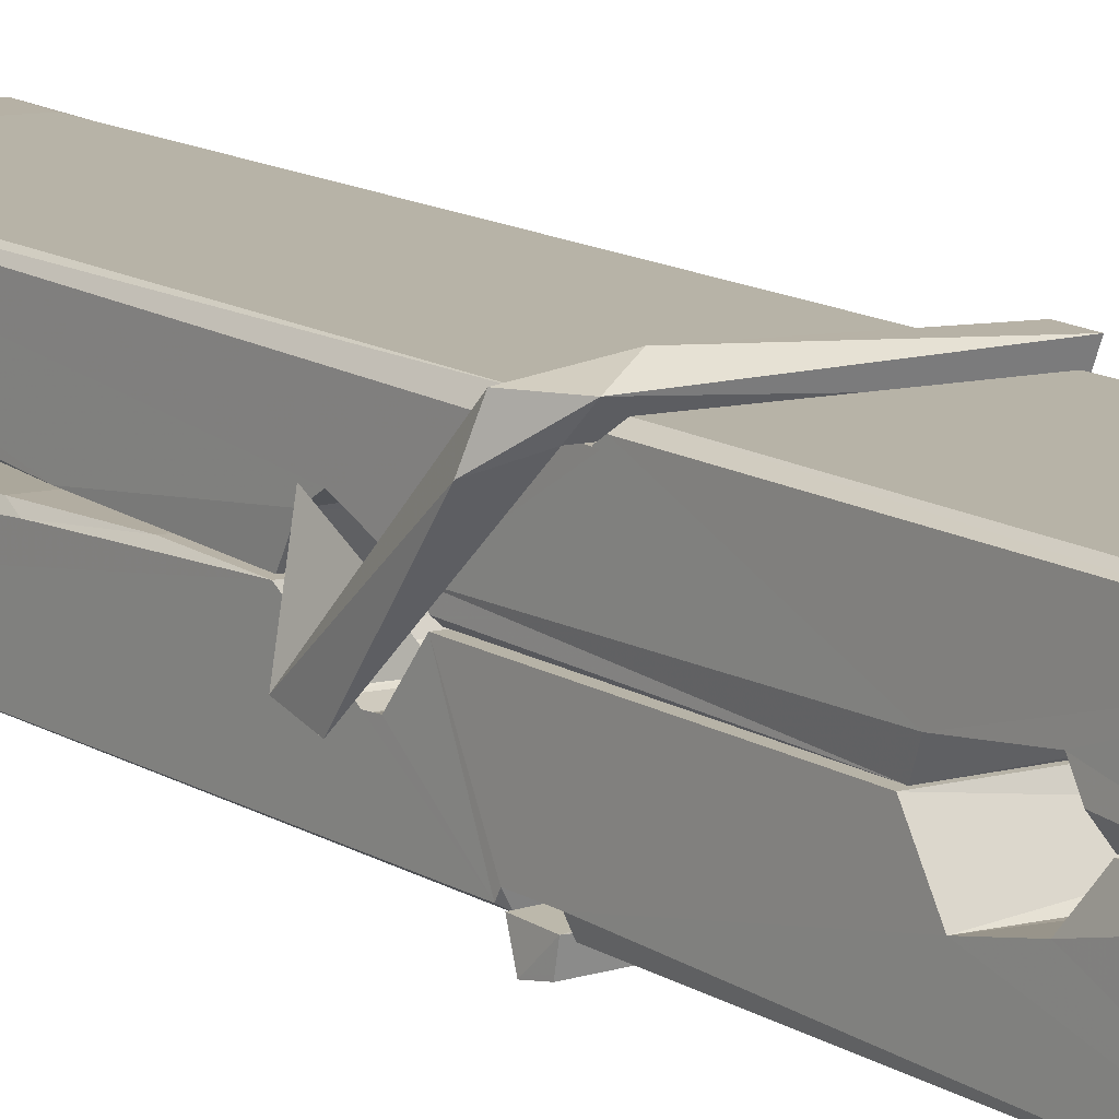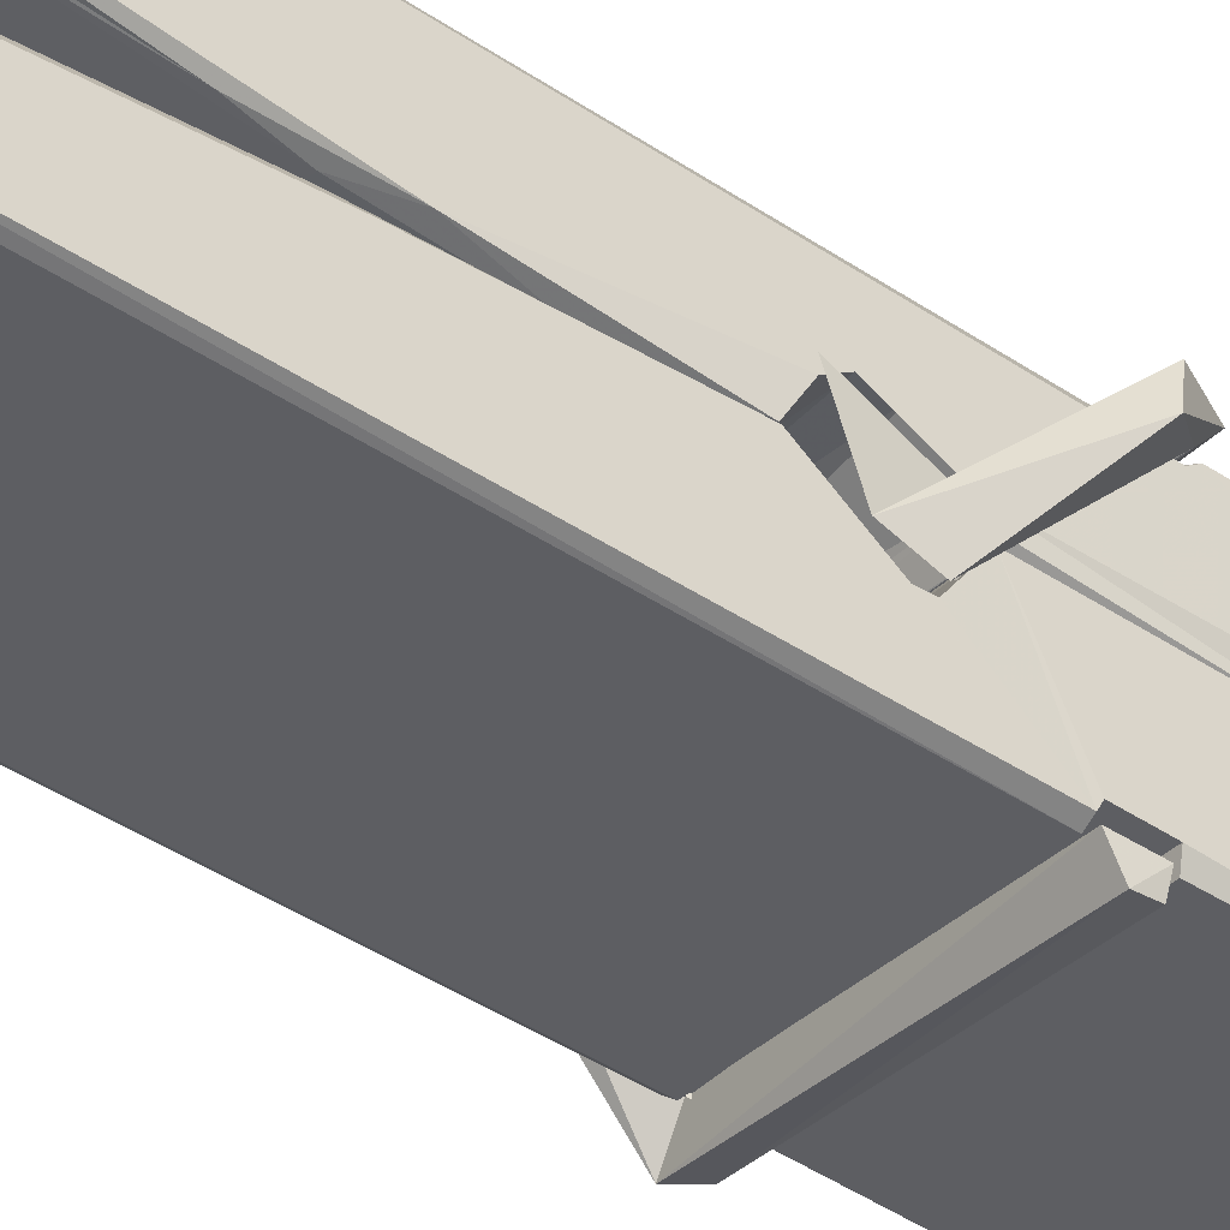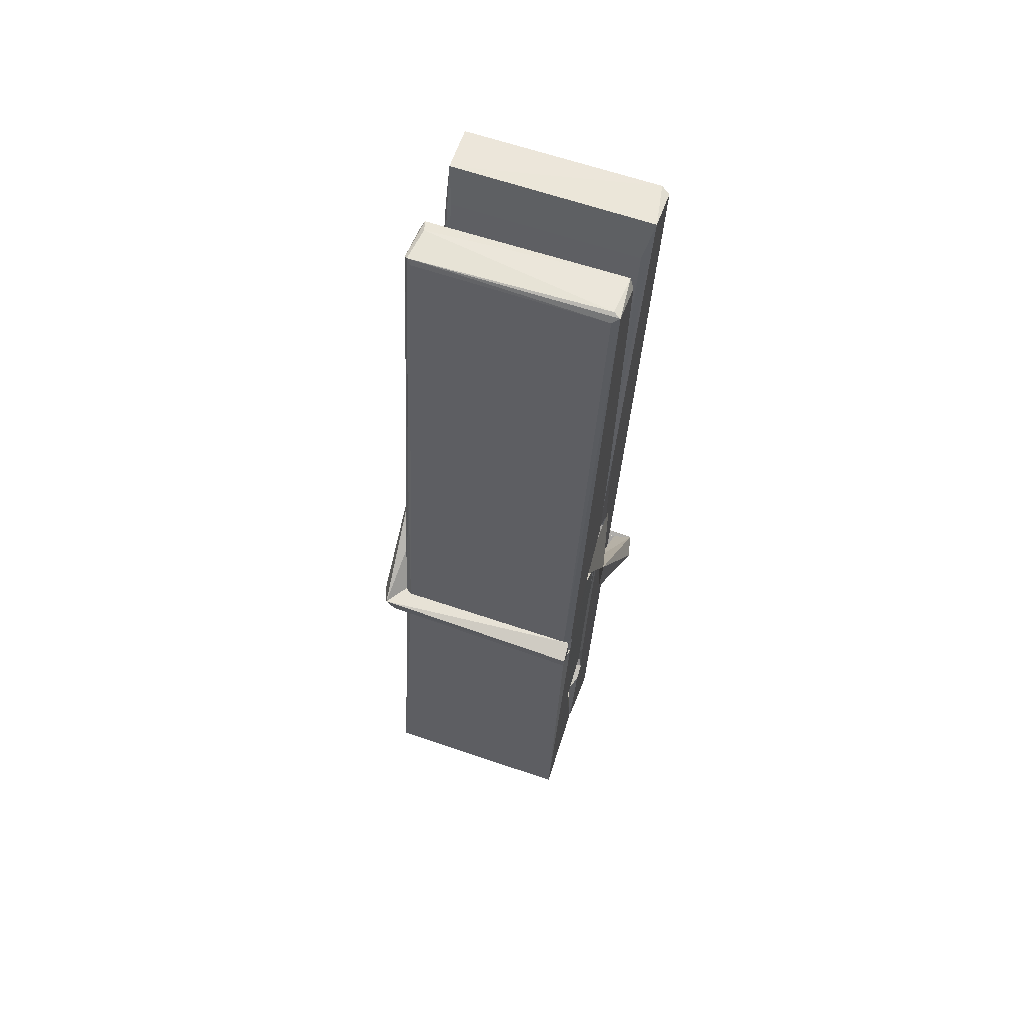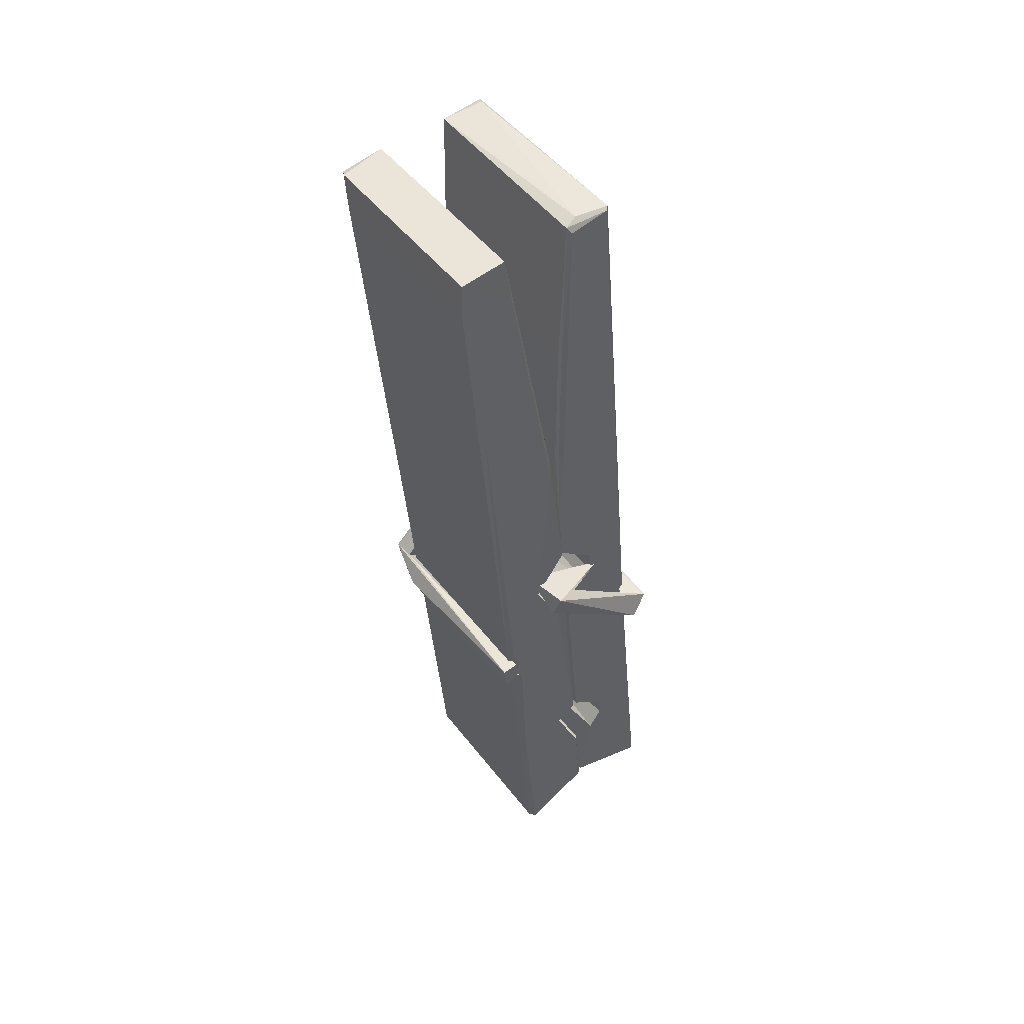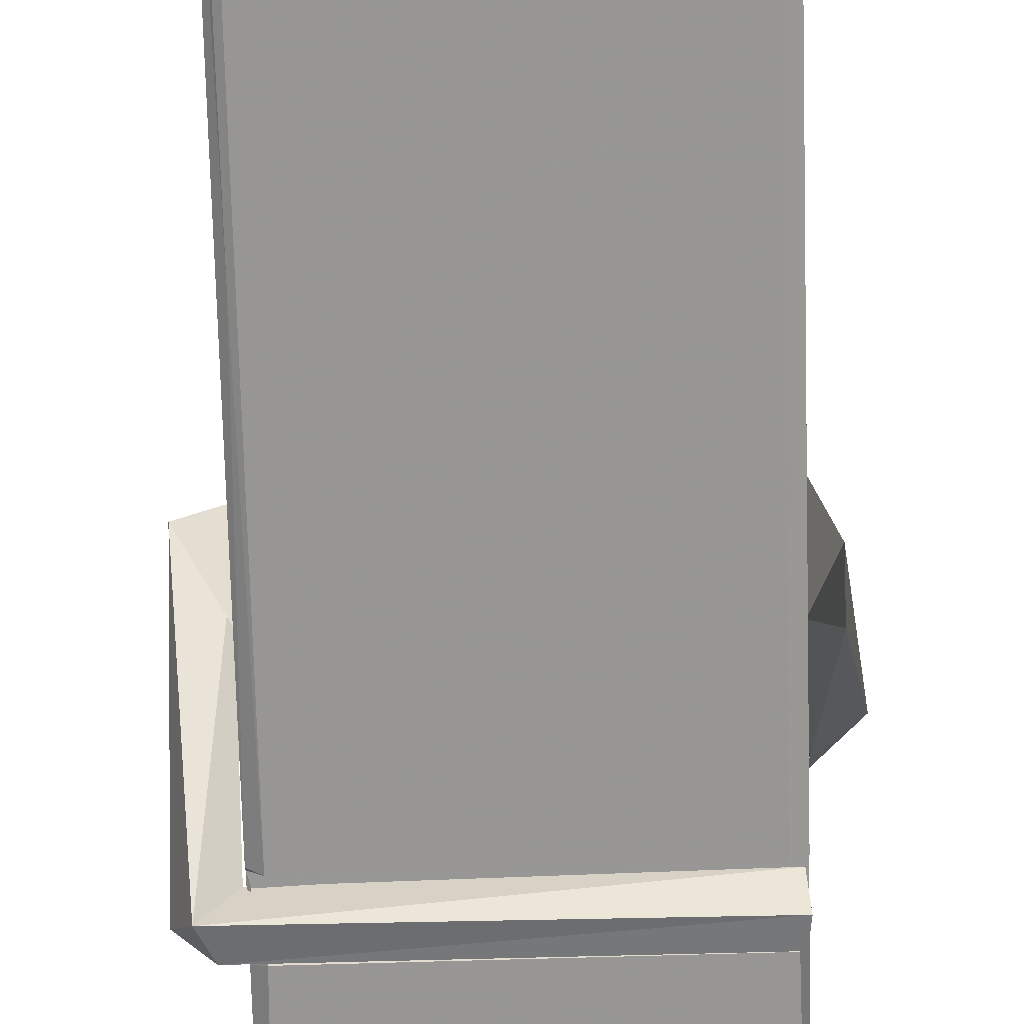
<metadata>
{"format":"obj","ext":"obj","renderer":"f3d","projection":"perspective","resolution":1024,"background":"white","views":[{"elev":9.4,"azim":-37.1,"up":"+Z"},{"elev":-35.8,"azim":-127.2,"up":"+Z"},{"elev":60.4,"azim":-160.9,"up":"+Y"},{"elev":50.8,"azim":54.5,"up":"+Y"},{"elev":-63.9,"azim":-177.0,"up":"+Z"}]}
</metadata>
<code>
v 1.811 9.814 -9.186
v 1.975 9.848 -9.245
v 1.813 9.847 -9.247
v 1.817 9.85 -9.247
v 1.799 10.39 -9.202
v 1.801 10.47 -9.19
v 1.799 10.57 -9.172
v 1.804 10.36 -9.208
v 1.956 10.57 -9.171
v 1.797 10.57 -9.129
v 1.797 10.33 -9.209
v 1.791 10.6 -9.166
v 1.971 9.983 -9.237
v 1.804 10.09 -9.167
v 1.802 10.17 -9.214
v 1.808 9.917 -9.233
v 1.808 9.924 -9.22
v 1.807 9.972 -9.224
v 1.973 9.93 -9.218
v 1.967 9.951 -9.211
v 1.813 9.934 -9.213
v 1.966 10.2 -9.194
v 1.962 10.22 -9.198
v 1.8 10.22 -9.201
v 1.801 10.23 -9.22
v 1.964 10.23 -9.221
v 1.809 10.11 -9.161
v 1.951 10.57 -9.174
v 1.954 10.61 -9.167
v 1.958 10.37 -9.209
v 1.966 10.18 -9.204
v 1.966 10.17 -9.224
v 1.966 10.17 -9.215
v 1.966 9.986 -9.239
v 1.972 9.851 -9.248
v 1.969 9.854 -9.249
v 1.972 10.1 -9.172
v 1.811 10.09 -9.163
v 1.952 10.57 -9.13
v 1.953 10.48 -9.191
v 1.802 10.19 -9.193
v 1.81 9.98 -9.238
v 1.817 9.952 -9.21
v 1.973 9.918 -9.241
v 1.806 10.29 -9.216
v 1.96 10.29 -9.217
v 1.801 10.21 -9.194
v 1.791 10.6 -9.131
v 1.798 10.6 -9.127
v 1.955 10.61 -9.128
v 1.96 10.45 -9.142
v 1.968 10.12 -9.166
v 1.969 9.915 -9.244
v 1.976 9.819 -9.188
v 1.972 9.82 -9.184
v 1.816 9.816 -9.182
v 1.81 9.844 -9.244
v 1.962 10.35 -9.207
v 1.972 9.972 -9.219
v 1.807 10.16 -9.225
v 1.961 10.16 -9.227
v 1.968 10.12 -9.171
v 1.802 10.16 -9.222
v 1.969 10.09 -9.169
v 1.964 10.09 -9.164
v 1.813 9.911 -9.243
v 1.803 10.11 -9.169
v 1.804 10.09 -9.171
v 1.964 10.12 -9.163
v 1.794 10.61 -9.222
v 1.972 9.85 -9.25
v 1.8 10.36 -9.215
v 1.797 10.47 -9.218
v 1.955 10.61 -9.227
v 1.955 10.61 -9.259
v 1.962 10.35 -9.221
v 1.959 10.37 -9.217
v 1.956 10.48 -9.22
v 1.797 10.35 -9.22
v 1.806 9.98 -9.239
v 1.971 9.985 -9.24
v 1.973 9.926 -9.26
v 1.807 9.962 -9.27
v 1.806 10.1 -9.298
v 1.971 9.976 -9.261
v 1.804 10.2 -9.254
v 1.962 10.22 -9.245
v 1.807 10.22 -9.24
v 1.965 10.21 -9.253
v 1.8 10.23 -9.222
v 1.801 10.18 -9.251
v 1.966 10.18 -9.247
v 1.966 10.19 -9.254
v 1.962 10.23 -9.223
v 1.802 10.16 -9.226
v 1.796 10.6 -9.262
v 1.956 10.37 -9.217
v 1.972 9.942 -9.271
v 1.962 10.11 -9.299
v 1.959 10.32 -9.283
v 1.949 10.61 -9.263
v 1.949 10.61 -9.234
v 1.952 10.61 -9.223
v 1.953 10.48 -9.219
v 1.8 10.21 -9.251
v 1.971 9.959 -9.272
v 1.808 9.927 -9.265
v 1.81 9.847 -9.248
v 1.802 10.29 -9.217
v 1.961 10.29 -9.219
v 1.961 10.14 -9.297
v 1.79 10.61 -9.259
v 1.796 10.61 -9.257
v 1.952 10.61 -9.261
v 1.967 10.14 -9.293
v 1.967 10.11 -9.294
v 1.974 9.832 -9.318
v 1.816 9.825 -9.31
v 1.803 10.1 -9.29
v 1.79 10.6 -9.225
v 1.972 9.828 -9.315
v 1.808 10.13 -9.296
v 1.802 10.13 -9.292
v 1.966 10.17 -9.227
v 1.802 10.13 -9.288
v 1.813 9.912 -9.244
v 1.81 9.826 -9.317
v 1.967 10.13 -9.289
v 1.962 10.11 -9.291
v 1.803 10.13 -9.294
v 1.968 10.13 -9.288
v 1.976 10.11 -9.306
v 1.803 10.11 -9.296
v 1.99 10.12 -9.29
v 1.804 10.11 -9.309
v 1.802 10.12 -9.311
v 1.971 10.09 -9.155
v 1.969 10.1 -9.17
v 1.969 10.2 -9.211
v 1.784 10.11 -9.156
v 1.964 10.19 -9.261
v 1.954 10.21 -9.192
v 1.808 10.16 -9.238
v 1.8 10.22 -9.194
v 1.787 10.21 -9.249
v 1.788 10.19 -9.257
v 1.779 10.12 -9.18
v 1.799 10.17 -9.219
v 1.823 10.1 -9.147
v 1.799 10.08 -9.157
v 1.797 10.1 -9.17
v 1.969 10.11 -9.167
v 1.8 10.11 -9.159
v 1.97 10.11 -9.153
v 1.989 10.21 -9.202
v 1.984 10.19 -9.198
v 1.978 10.12 -9.282
v 1.982 10.13 -9.308
f 49 29 12
f 8 5 6
f 5 7 6
f 7 40 6
f 40 8 6
f 58 30 29
f 58 29 9
f 12 5 11
f 18 15 42
f 15 63 42
f 20 59 19
f 38 14 1
f 18 43 17
f 18 59 43
f 17 43 21
f 22 23 26
f 41 31 15
f 15 32 60
f 7 5 12
f 50 9 29
f 48 10 49
f 28 12 29
f 28 29 40
f 29 30 40
f 23 24 26
f 22 47 23
f 47 24 23
f 41 22 31
f 18 13 59
f 43 59 20
f 19 17 21
f 21 20 19
f 44 16 19
f 16 17 19
f 54 57 2
f 69 52 51
f 39 51 50
f 28 7 12
f 30 8 40
f 40 7 28
f 25 45 26
f 25 26 24
f 47 22 41
f 31 33 15
f 33 32 15
f 34 13 42
f 42 13 18
f 43 20 21
f 36 35 3
f 36 3 4
f 57 3 2
f 3 35 2
f 10 39 50
f 10 50 49
f 25 11 45
f 11 5 8
f 11 8 45
f 45 8 30
f 26 45 46
f 45 30 46
f 58 22 26
f 26 46 58
f 46 30 58
f 51 39 69
f 39 10 69
f 25 24 11
f 47 67 48
f 67 27 48
f 48 27 10
f 51 9 50
f 22 9 51
f 52 22 51
f 64 37 55
f 55 56 54
f 54 56 1
f 4 3 66
f 36 4 66
f 36 66 53
f 35 36 53
f 35 53 2
f 56 55 38
f 66 3 57
f 1 18 17
f 14 18 1
f 15 18 14
f 47 11 24
f 11 47 48
f 12 11 48
f 49 12 48
f 29 49 50
f 9 22 58
f 31 22 52
f 31 52 33
f 64 19 59
f 19 64 44
f 2 44 64
f 2 64 54
f 57 54 1
f 32 61 60
f 33 13 32
f 62 33 52
f 47 41 15
f 15 60 63
f 60 61 42
f 34 42 61
f 32 13 34
f 32 34 61
f 33 59 13
f 64 59 33
f 38 55 65
f 55 37 65
f 14 68 15
f 60 42 63
f 66 16 44
f 66 44 53
f 2 53 44
f 55 54 64
f 38 1 56
f 17 57 1
f 57 17 16
f 66 57 16
f 15 68 67
f 62 37 64
f 68 37 62
f 68 62 67
f 64 33 62
f 52 69 62
f 67 62 69
f 67 69 27
f 47 15 67
f 69 10 27
f 37 38 65
f 38 37 68
f 68 14 38
f 82 117 71
f 75 76 74
f 76 77 78
f 76 78 74
f 78 103 74
f 73 72 79
f 73 79 120
f 83 85 106
f 83 80 85
f 83 106 98
f 83 98 107
f 106 116 98
f 105 86 91
f 87 94 89
f 112 123 122
f 123 90 105
f 90 88 105
f 70 73 120
f 103 78 104
f 78 77 97
f 78 97 104
f 88 94 87
f 89 86 105
f 105 87 89
f 93 86 89
f 117 116 99
f 115 100 111
f 96 111 101
f 111 100 101
f 100 114 101
f 72 73 104
f 73 70 103
f 73 103 104
f 104 97 72
f 90 109 94
f 94 88 90
f 105 88 87
f 92 91 93
f 91 86 93
f 95 91 92
f 92 124 95
f 95 81 80
f 80 81 85
f 98 82 107
f 107 82 126
f 108 71 118
f 127 121 117
f 114 112 96
f 114 96 101
f 102 103 70
f 72 97 110
f 72 110 109
f 110 94 109
f 97 77 110
f 89 94 110
f 89 110 76
f 110 77 76
f 122 111 96
f 96 112 122
f 79 72 109
f 109 90 79
f 127 84 119
f 113 112 114
f 114 102 113
f 75 102 114
f 75 114 100
f 75 100 115
f 121 127 118
f 126 71 108
f 84 127 117
f 99 84 117
f 127 83 107
f 127 119 83
f 95 123 91
f 91 123 105
f 90 123 112
f 90 112 79
f 112 120 79
f 112 70 120
f 70 112 113
f 70 113 102
f 102 75 103
f 103 75 74
f 76 75 89
f 75 115 89
f 115 93 89
f 81 128 116
f 106 85 81
f 106 81 116
f 98 116 117
f 98 117 82
f 121 71 117
f 71 121 118
f 127 108 118
f 92 93 124
f 93 115 124
f 123 95 125
f 81 95 124
f 128 81 124
f 124 115 128
f 128 115 111
f 111 122 125
f 111 125 128
f 122 123 125
f 80 83 119
f 71 126 82
f 127 107 108
f 107 126 108
f 119 129 128
f 128 125 119
f 80 125 95
f 125 80 119
f 99 116 128
f 99 128 129
f 99 129 119
f 119 84 99
f 131 158 130
f 132 136 158
f 132 134 133
f 130 136 133
f 132 133 135
f 136 132 135
f 130 158 136
f 149 137 154
f 154 152 153
f 155 134 158
f 158 131 139
f 151 148 153
f 147 146 151
f 155 142 156
f 156 142 139
f 155 139 142
f 142 155 141
f 141 155 142
f 145 144 143
f 145 143 144
f 148 145 144
f 144 145 148
f 146 145 148
f 147 145 146
f 146 148 151
f 147 140 145
f 156 139 131
f 134 155 156
f 155 158 139
f 145 140 148
f 147 150 140
f 150 147 151
f 150 149 140
f 140 153 148
f 153 140 154
f 154 140 149
f 151 138 150
f 153 152 151
f 138 152 137
f 137 152 154
f 150 137 149
f 137 150 138
f 138 151 152
f 157 134 156
f 157 156 131
f 157 131 134
f 132 158 134
f 134 131 133
f 131 130 133
f 133 136 135
f 49 29 12
f 8 5 6
f 5 7 6
f 7 40 6
f 40 8 6
f 58 30 29
f 58 29 9
f 12 5 11
f 18 15 42
f 15 63 42
f 20 59 19
f 38 14 1
f 18 43 17
f 18 59 43
f 17 43 21
f 22 23 26
f 41 31 15
f 15 32 60
f 7 5 12
f 50 9 29
f 48 10 49
f 28 12 29
f 28 29 40
f 29 30 40
f 23 24 26
f 22 47 23
f 47 24 23
f 41 22 31
f 18 13 59
f 43 59 20
f 19 17 21
f 21 20 19
f 44 16 19
f 16 17 19
f 54 57 2
f 69 52 51
f 39 51 50
f 28 7 12
f 30 8 40
f 40 7 28
f 25 45 26
f 25 26 24
f 47 22 41
f 31 33 15
f 33 32 15
f 34 13 42
f 42 13 18
f 43 20 21
f 36 35 3
f 36 3 4
f 57 3 2
f 3 35 2
f 10 39 50
f 10 50 49
f 25 11 45
f 11 5 8
f 11 8 45
f 45 8 30
f 26 45 46
f 45 30 46
f 58 22 26
f 26 46 58
f 46 30 58
f 51 39 69
f 39 10 69
f 25 24 11
f 47 67 48
f 67 27 48
f 48 27 10
f 51 9 50
f 22 9 51
f 52 22 51
f 64 37 55
f 55 56 54
f 54 56 1
f 4 3 66
f 36 4 66
f 36 66 53
f 35 36 53
f 35 53 2
f 56 55 38
f 66 3 57
f 1 18 17
f 14 18 1
f 15 18 14
f 47 11 24
f 11 47 48
f 12 11 48
f 49 12 48
f 29 49 50
f 9 22 58
f 31 22 52
f 31 52 33
f 64 19 59
f 19 64 44
f 2 44 64
f 2 64 54
f 57 54 1
f 32 61 60
f 33 13 32
f 62 33 52
f 47 41 15
f 15 60 63
f 60 61 42
f 34 42 61
f 32 13 34
f 32 34 61
f 33 59 13
f 64 59 33
f 38 55 65
f 55 37 65
f 14 68 15
f 60 42 63
f 66 16 44
f 66 44 53
f 2 53 44
f 55 54 64
f 38 1 56
f 17 57 1
f 57 17 16
f 66 57 16
f 15 68 67
f 62 37 64
f 68 37 62
f 68 62 67
f 64 33 62
f 52 69 62
f 67 62 69
f 67 69 27
f 47 15 67
f 69 10 27
f 37 38 65
f 38 37 68
f 68 14 38
f 82 117 71
f 75 76 74
f 76 77 78
f 76 78 74
f 78 103 74
f 73 72 79
f 73 79 120
f 83 85 106
f 83 80 85
f 83 106 98
f 83 98 107
f 106 116 98
f 105 86 91
f 87 94 89
f 112 123 122
f 123 90 105
f 90 88 105
f 70 73 120
f 103 78 104
f 78 77 97
f 78 97 104
f 88 94 87
f 89 86 105
f 105 87 89
f 93 86 89
f 117 116 99
f 115 100 111
f 96 111 101
f 111 100 101
f 100 114 101
f 72 73 104
f 73 70 103
f 73 103 104
f 104 97 72
f 90 109 94
f 94 88 90
f 105 88 87
f 92 91 93
f 91 86 93
f 95 91 92
f 92 124 95
f 95 81 80
f 80 81 85
f 98 82 107
f 107 82 126
f 108 71 118
f 127 121 117
f 114 112 96
f 114 96 101
f 102 103 70
f 72 97 110
f 72 110 109
f 110 94 109
f 97 77 110
f 89 94 110
f 89 110 76
f 110 77 76
f 122 111 96
f 96 112 122
f 79 72 109
f 109 90 79
f 127 84 119
f 113 112 114
f 114 102 113
f 75 102 114
f 75 114 100
f 75 100 115
f 121 127 118
f 126 71 108
f 84 127 117
f 99 84 117
f 127 83 107
f 127 119 83
f 95 123 91
f 91 123 105
f 90 123 112
f 90 112 79
f 112 120 79
f 112 70 120
f 70 112 113
f 70 113 102
f 102 75 103
f 103 75 74
f 76 75 89
f 75 115 89
f 115 93 89
f 81 128 116
f 106 85 81
f 106 81 116
f 98 116 117
f 98 117 82
f 121 71 117
f 71 121 118
f 127 108 118
f 92 93 124
f 93 115 124
f 123 95 125
f 81 95 124
f 128 81 124
f 124 115 128
f 128 115 111
f 111 122 125
f 111 125 128
f 122 123 125
f 80 83 119
f 71 126 82
f 127 107 108
f 107 126 108
f 119 129 128
f 128 125 119
f 80 125 95
f 125 80 119
f 99 116 128
f 99 128 129
f 99 129 119
f 119 84 99
f 131 158 130
f 132 136 158
f 132 134 133
f 130 136 133
f 132 133 135
f 136 132 135
f 130 158 136
f 149 137 154
f 154 152 153
f 155 134 158
f 158 131 139
f 151 148 153
f 147 146 151
f 155 142 156
f 156 142 139
f 155 139 142
f 142 155 141
f 141 155 142
f 145 144 143
f 145 143 144
f 148 145 144
f 144 145 148
f 146 145 148
f 147 145 146
f 146 148 151
f 147 140 145
f 156 139 131
f 134 155 156
f 155 158 139
f 145 140 148
f 147 150 140
f 150 147 151
f 150 149 140
f 140 153 148
f 153 140 154
f 154 140 149
f 151 138 150
f 153 152 151
f 138 152 137
f 137 152 154
f 150 137 149
f 137 150 138
f 138 151 152
f 157 134 156
f 157 156 131
f 157 131 134
f 132 158 134
f 134 131 133
f 131 130 133
f 133 136 135

</code>
